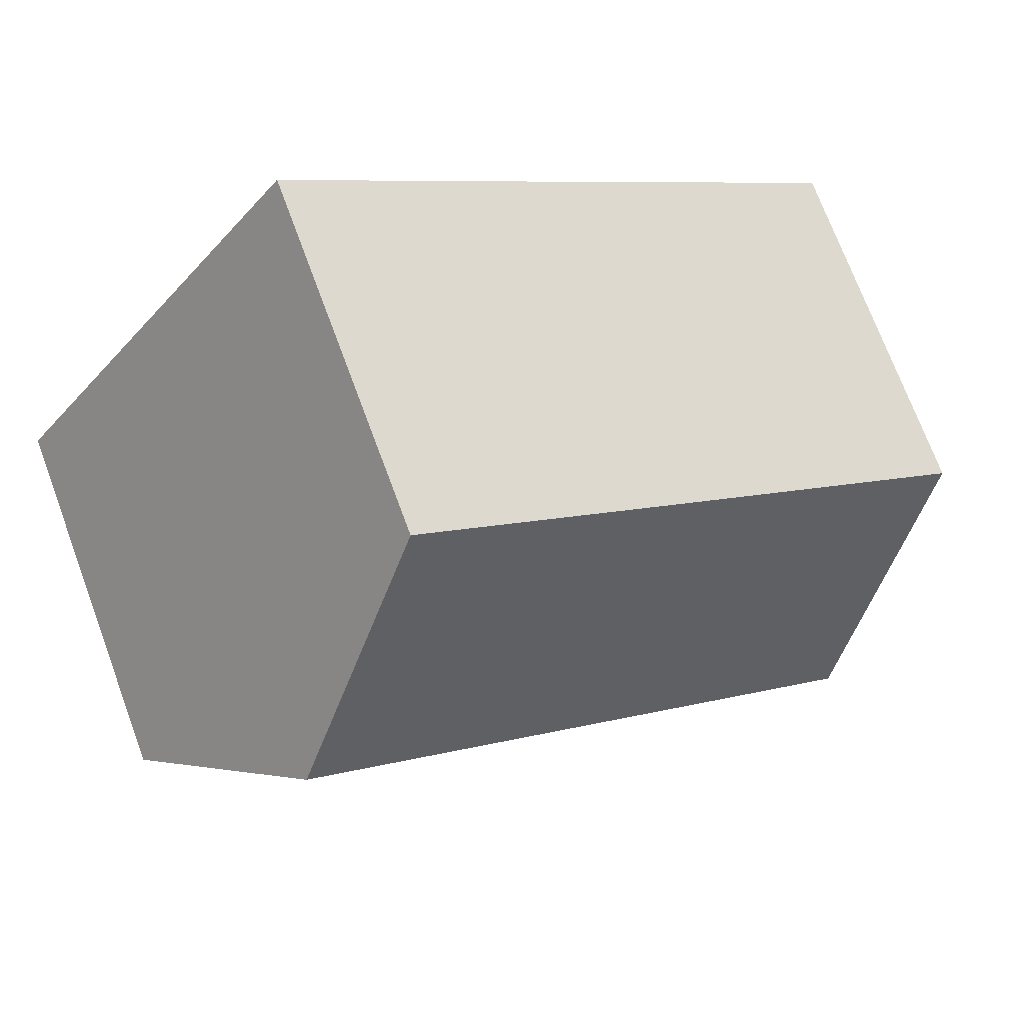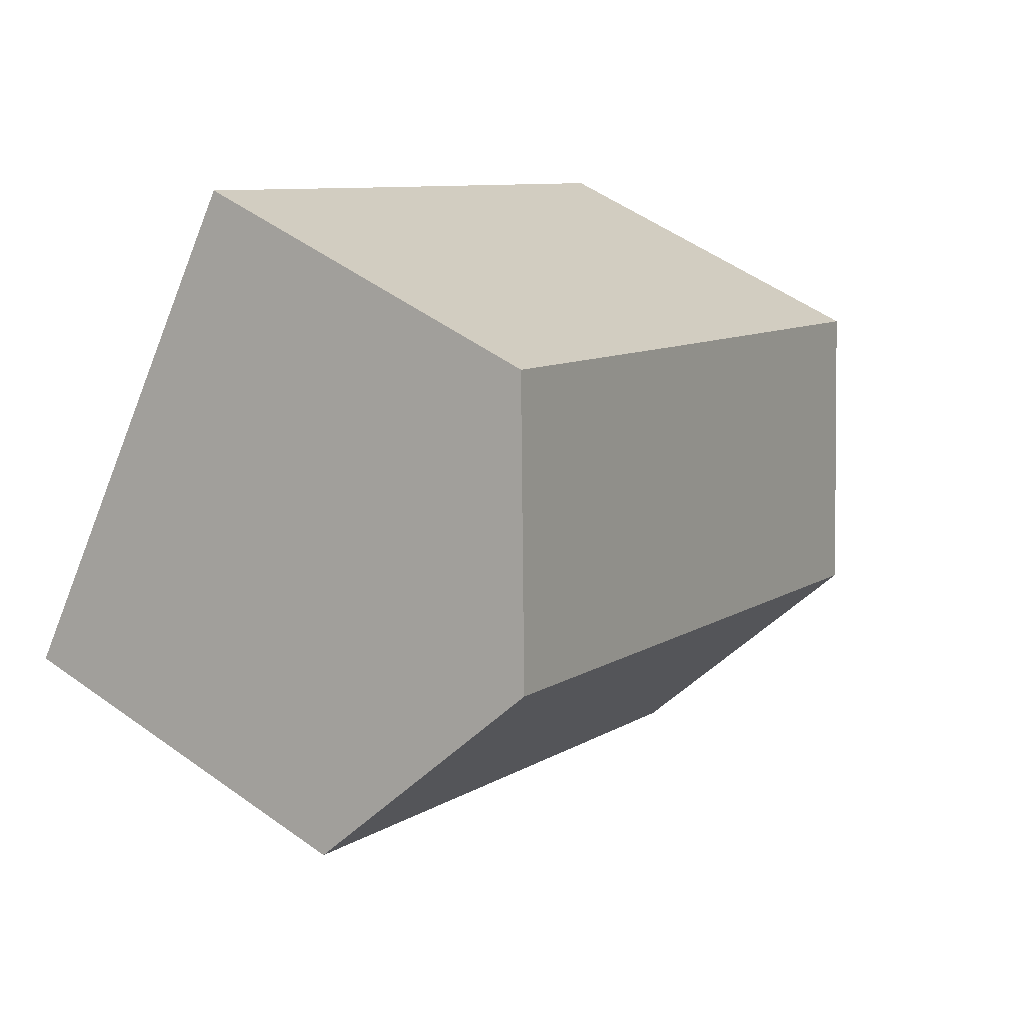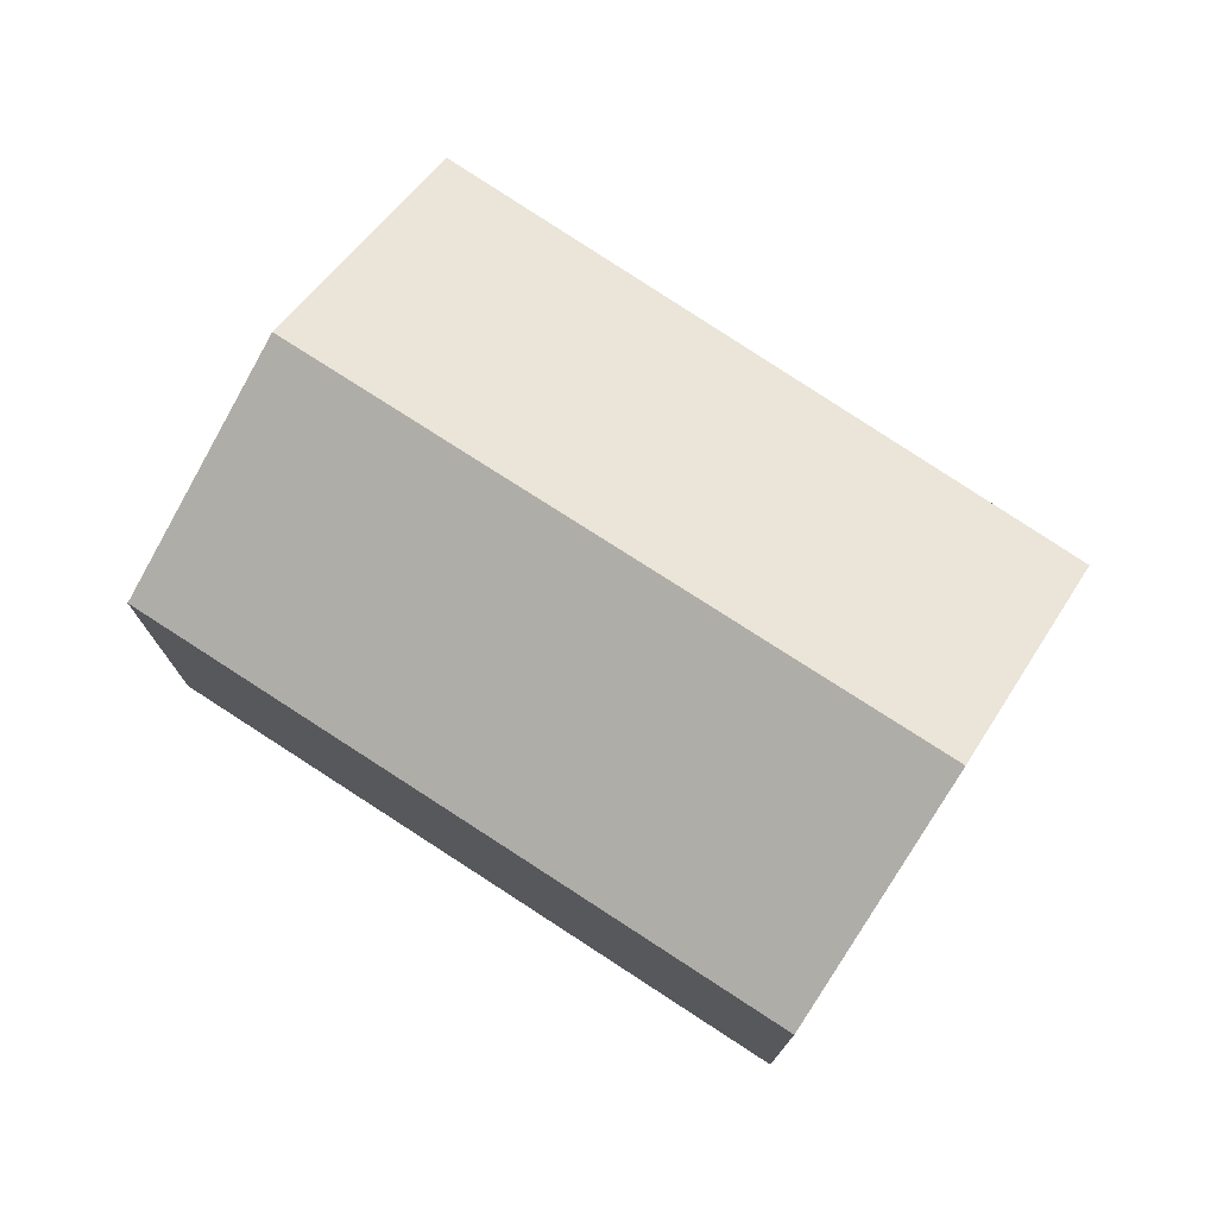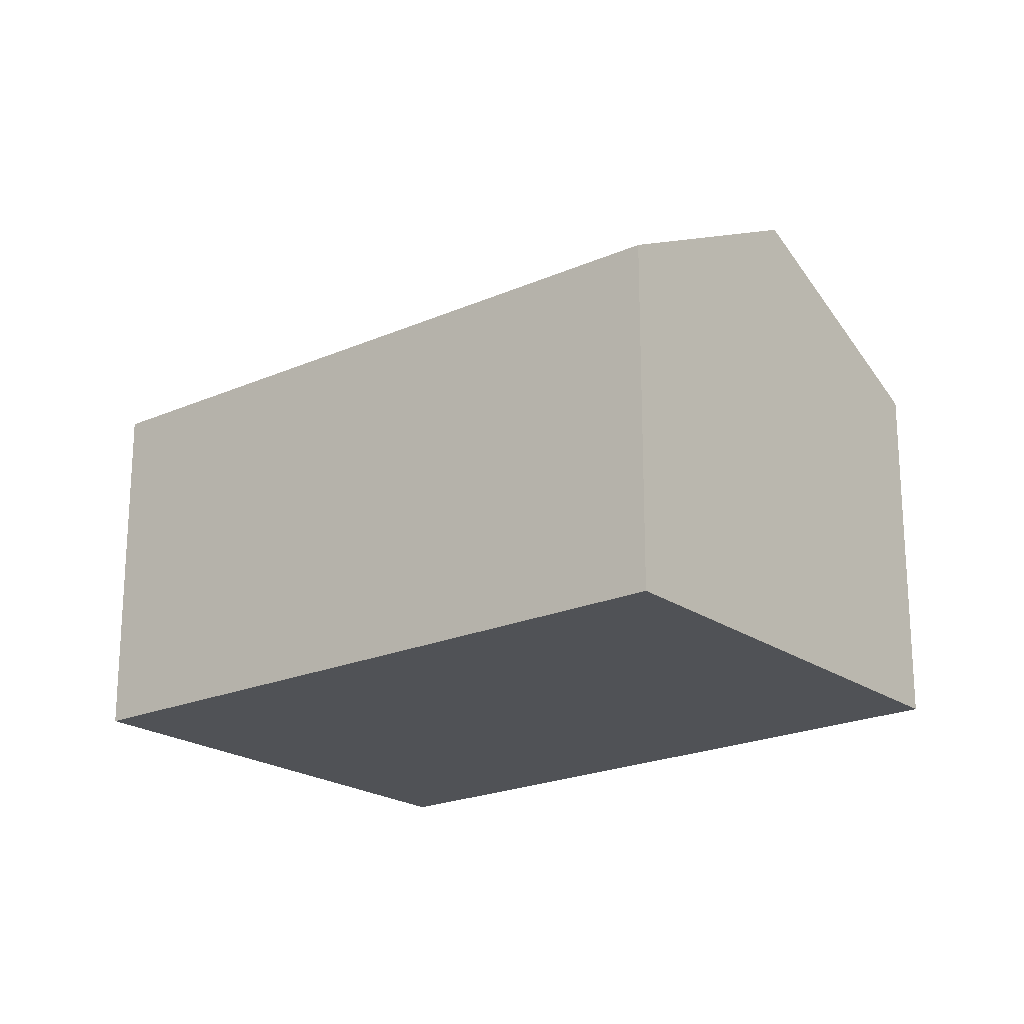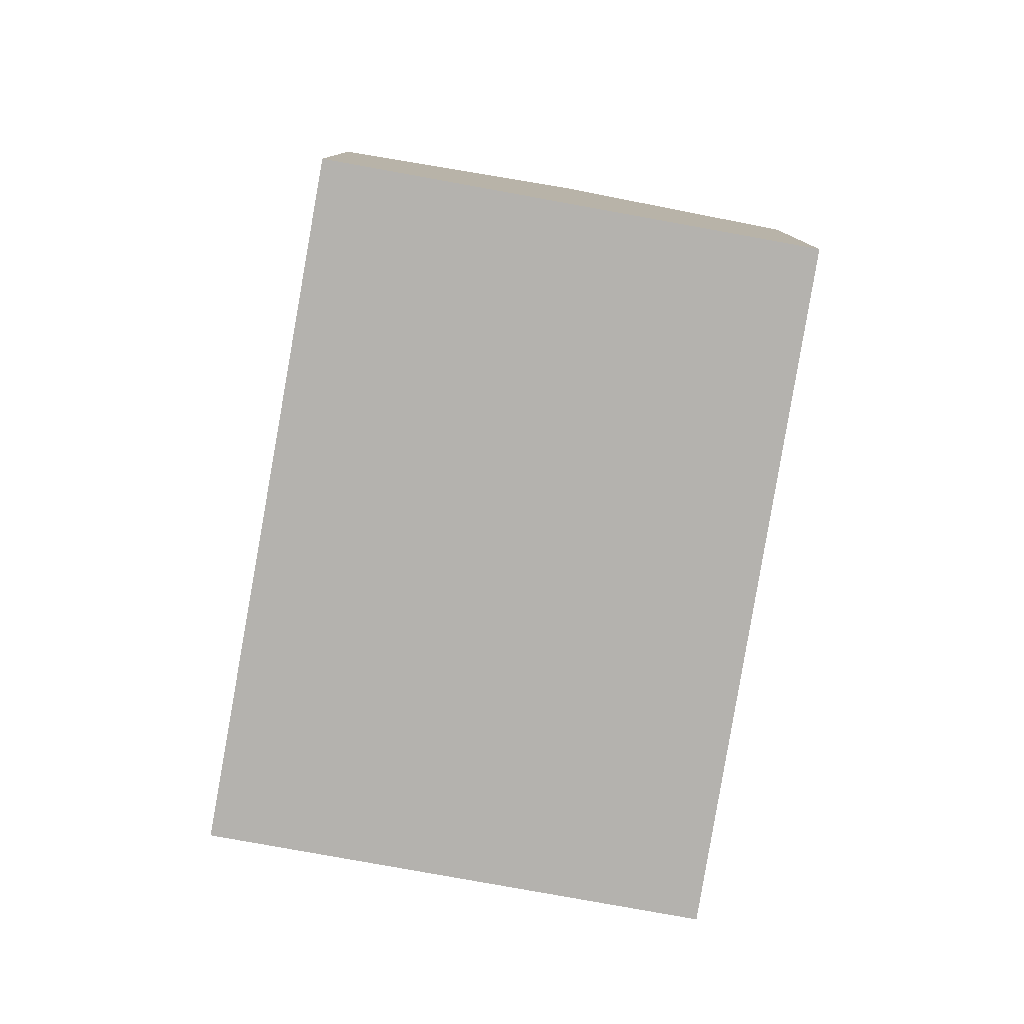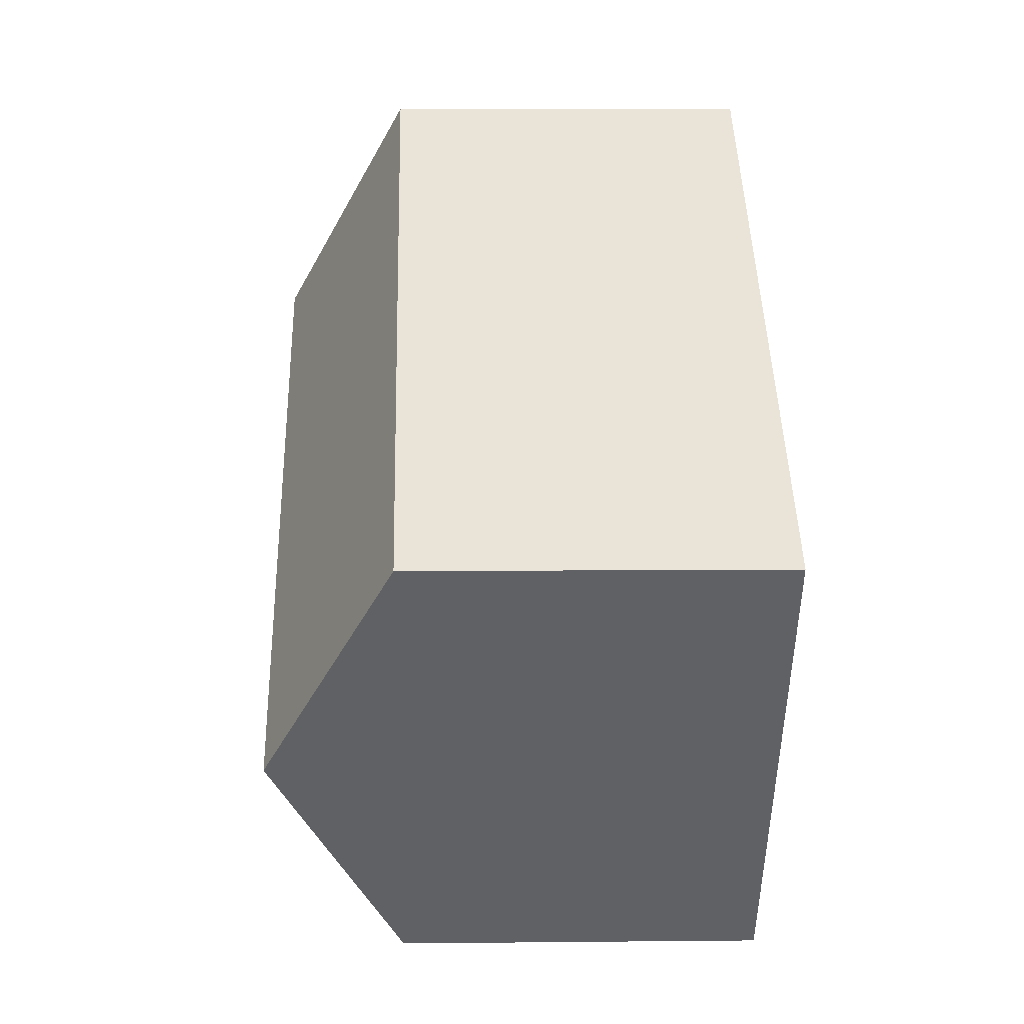
<metadata>
{"format":"obj","ext":"obj","renderer":"f3d","projection":"perspective","resolution":1024,"background":"white","views":[{"elev":72.3,"azim":159.6,"up":"+Z"},{"elev":51.7,"azim":128.0,"up":"+Z"},{"elev":76.1,"azim":-3.7,"up":"+Y"},{"elev":-20.9,"azim":1.7,"up":"+Y"},{"elev":-79.7,"azim":43.0,"up":"+Y"},{"elev":6.0,"azim":-91.8,"up":"+Z"}]}
</metadata>
<code>
v  1.505 4.695 -2.018
v  8.566 3.525 0.218
v  3.045 3.451 -4.083
v  7.116 4.695 2.158
v  3.279 3.48 2.438
v  0 3.479 2.13e-16
v  5.608 3.479 4.176
v  0 0 0
v  3.279 -1.493e-16 2.438
v  5.608 -2.557e-16 4.176
v  7.116 -1.321e-16 2.158
v  8.566 -1.335e-17 0.218
v  3.045 2.5e-16 -4.083
v  1.505 1.236e-16 -2.018
g defaultobject
f 1 2 3
f 2 1 4
f 5 1 6
f 1 5 4
f 4 5 7
f 8 5 6
f 5 8 9
f 5 9 7
f 7 9 10
f 10 4 7
f 4 10 2
f 2 10 11
f 2 11 12
f 12 3 2
f 3 12 13
f 1 8 6
f 8 1 3
f 8 3 14
f 14 3 13
f 9 11 10
f 11 9 12
f 12 9 8
f 12 8 14
f 12 14 13

</code>
